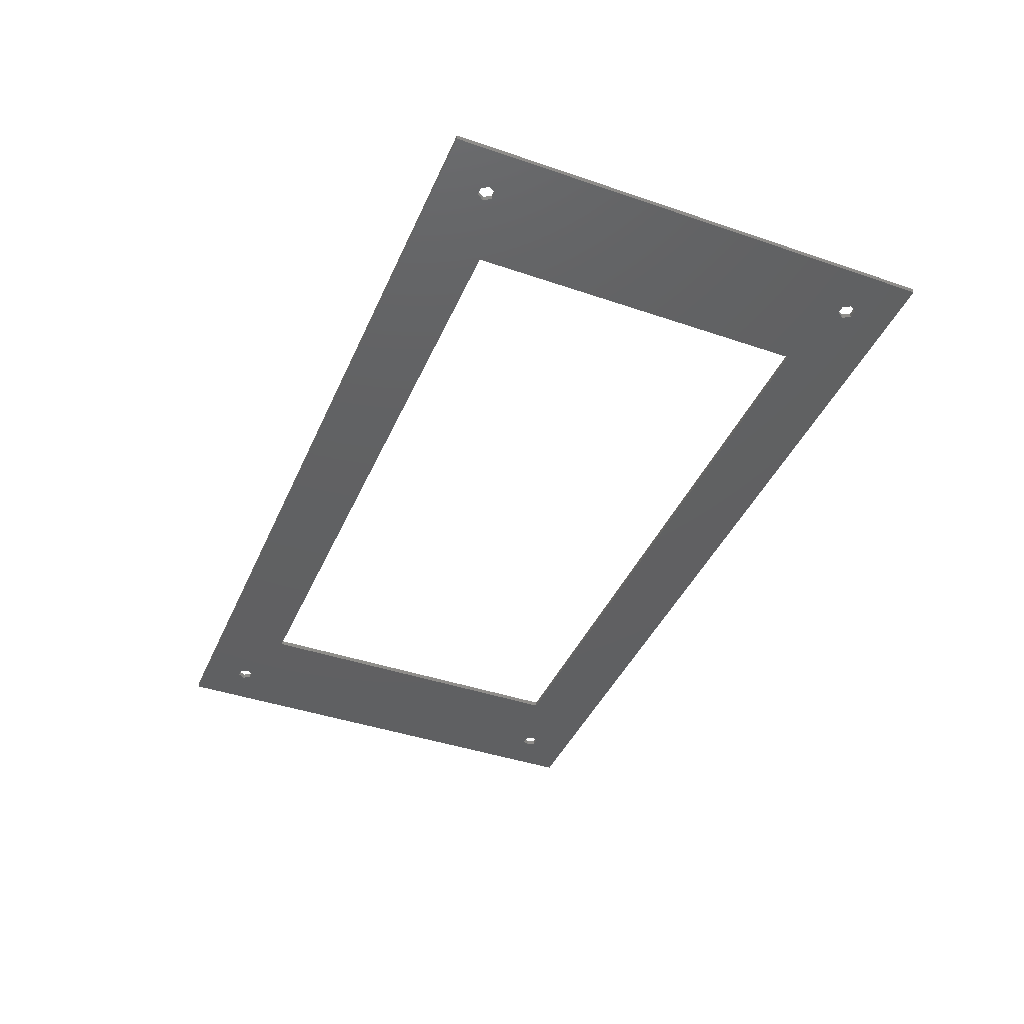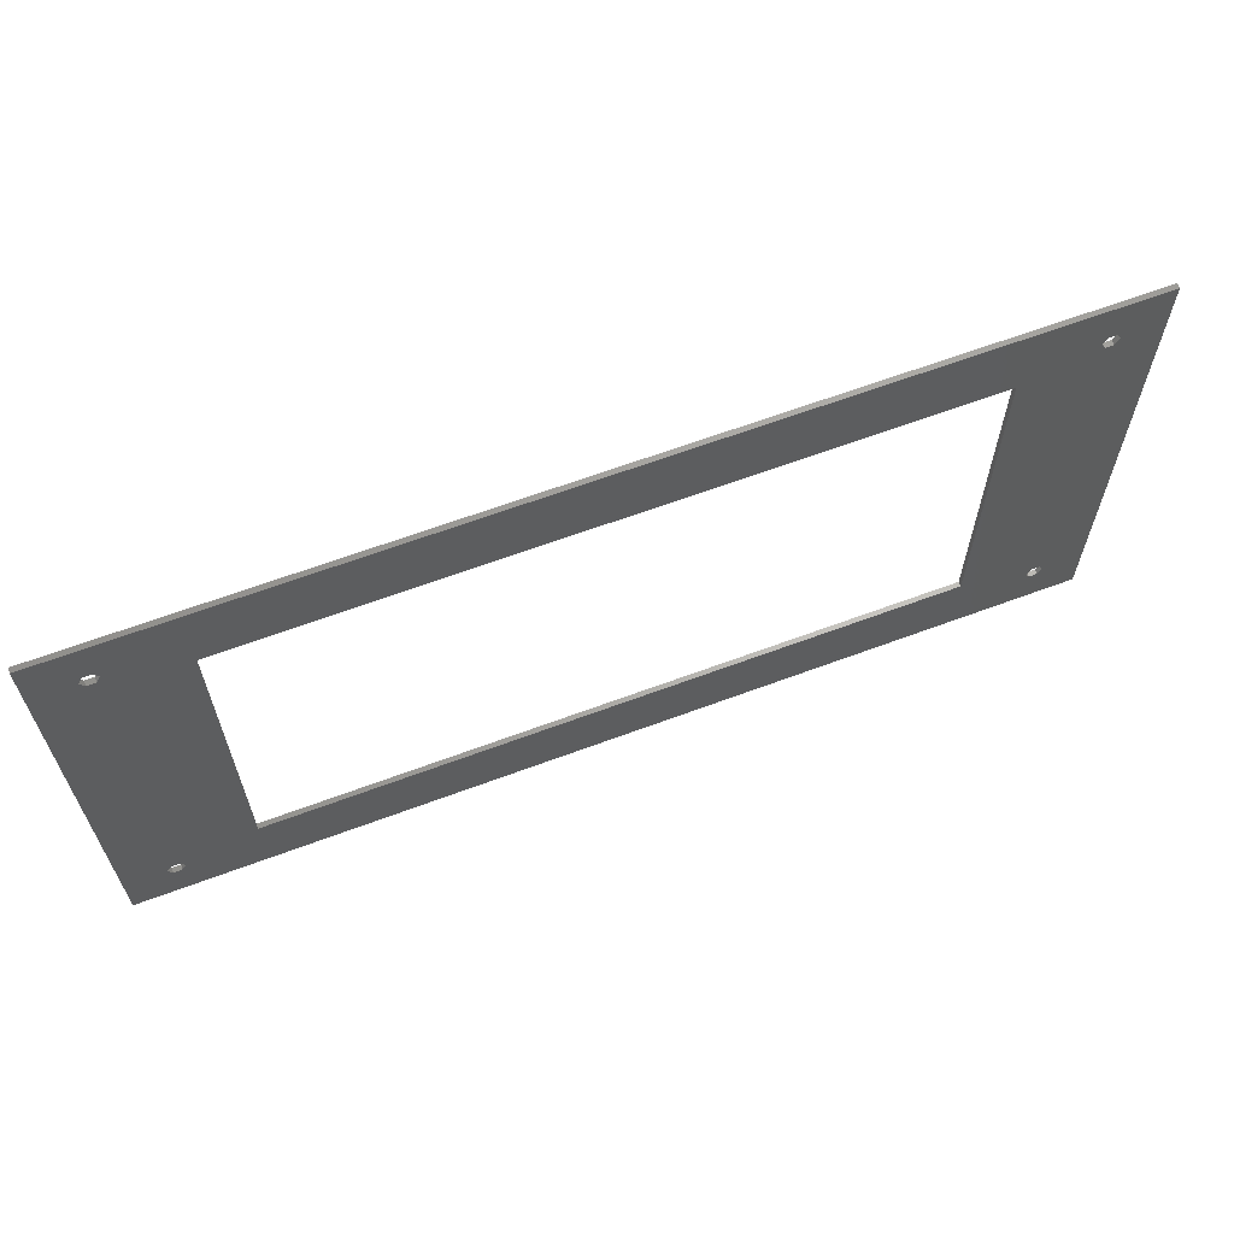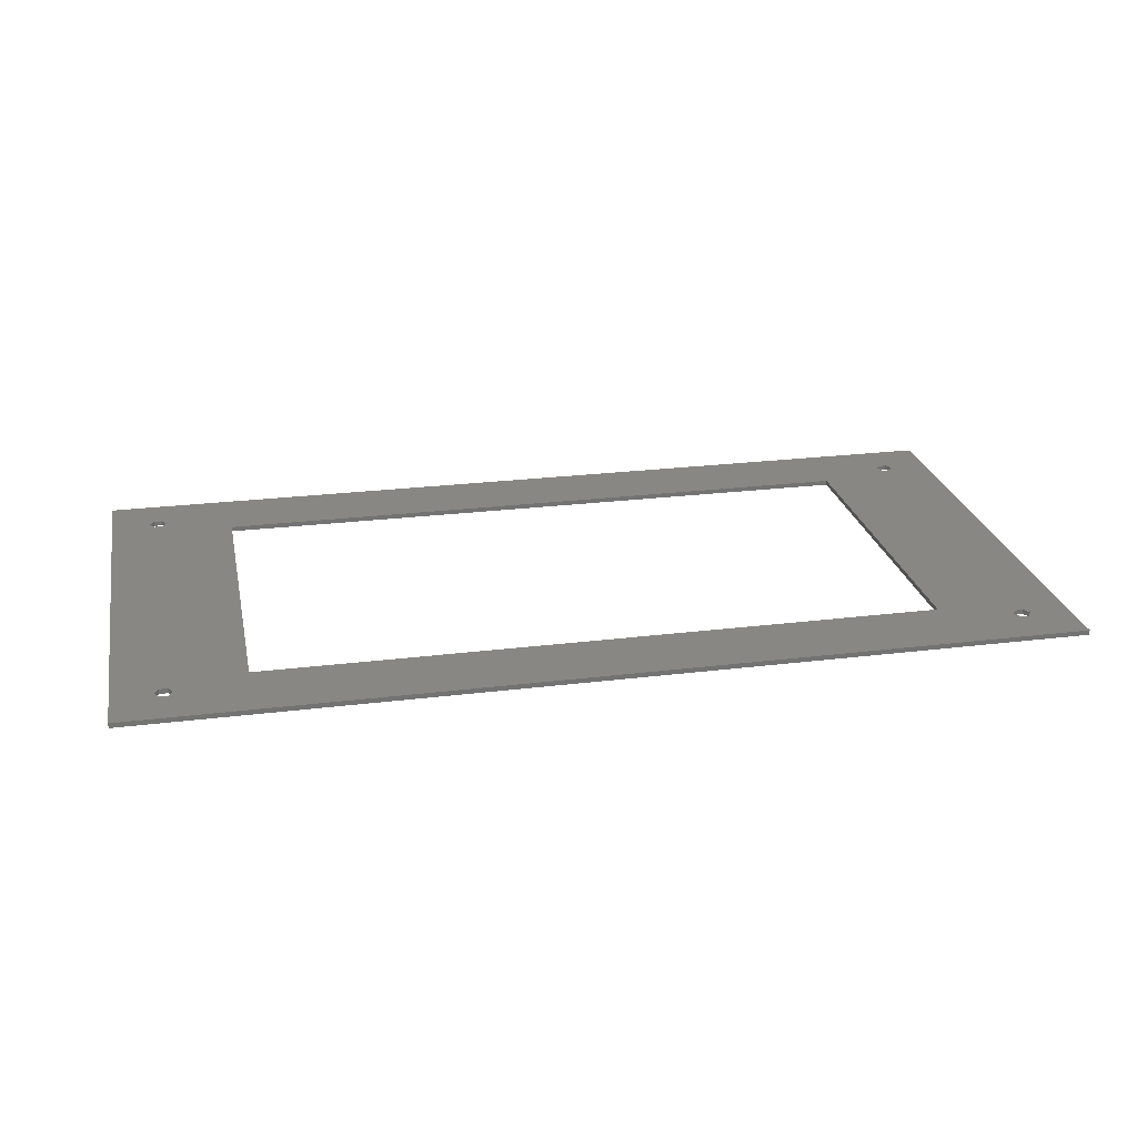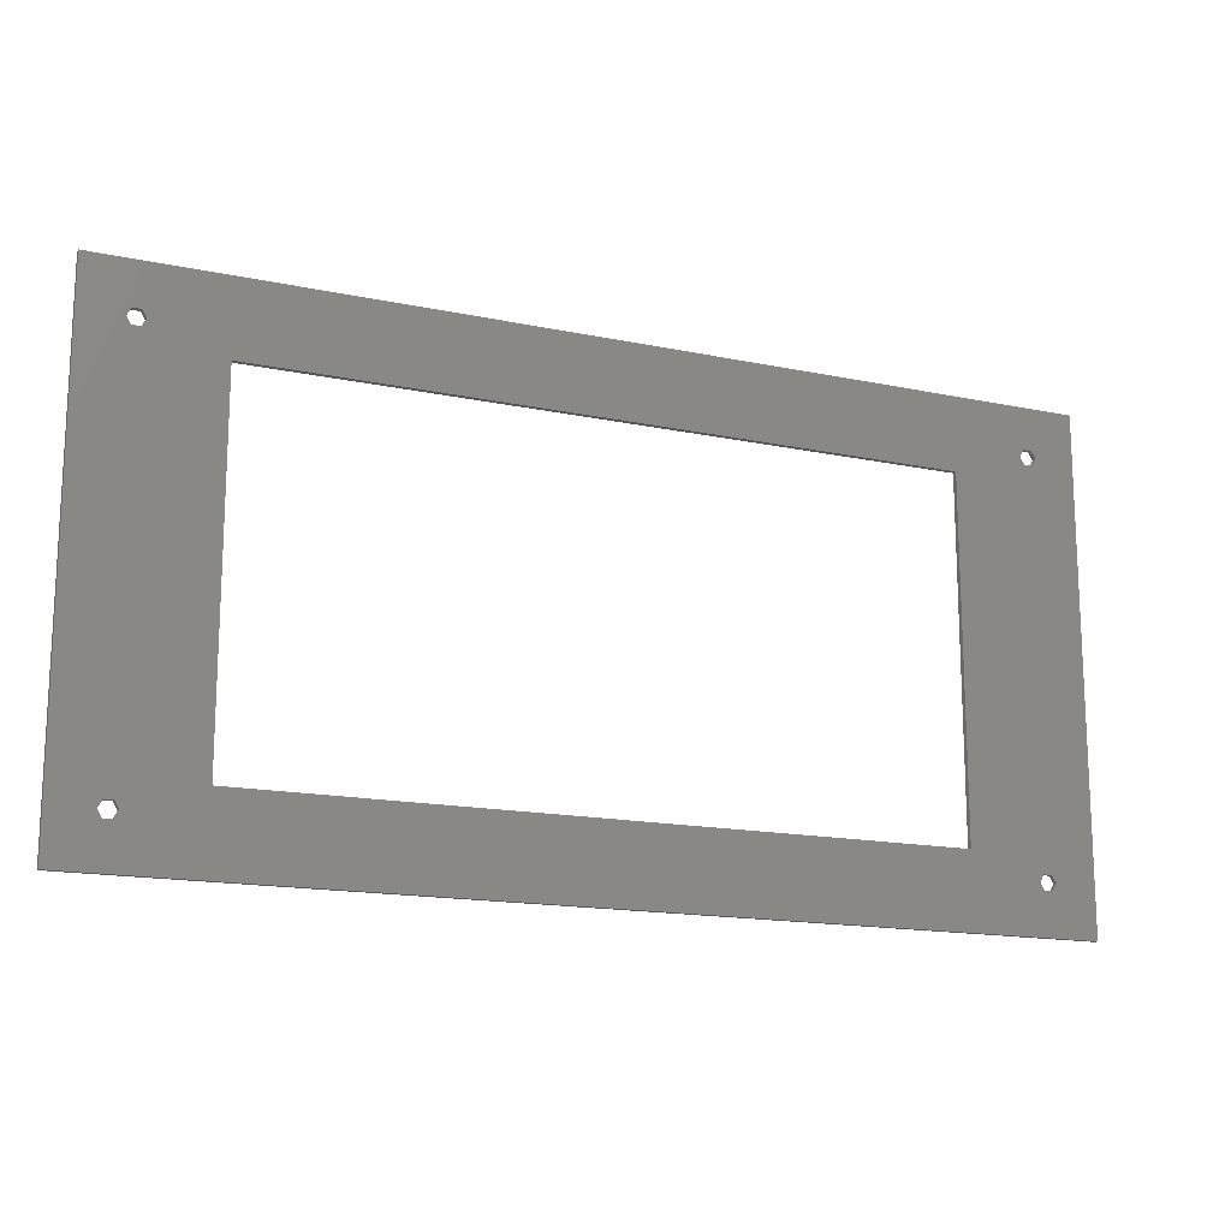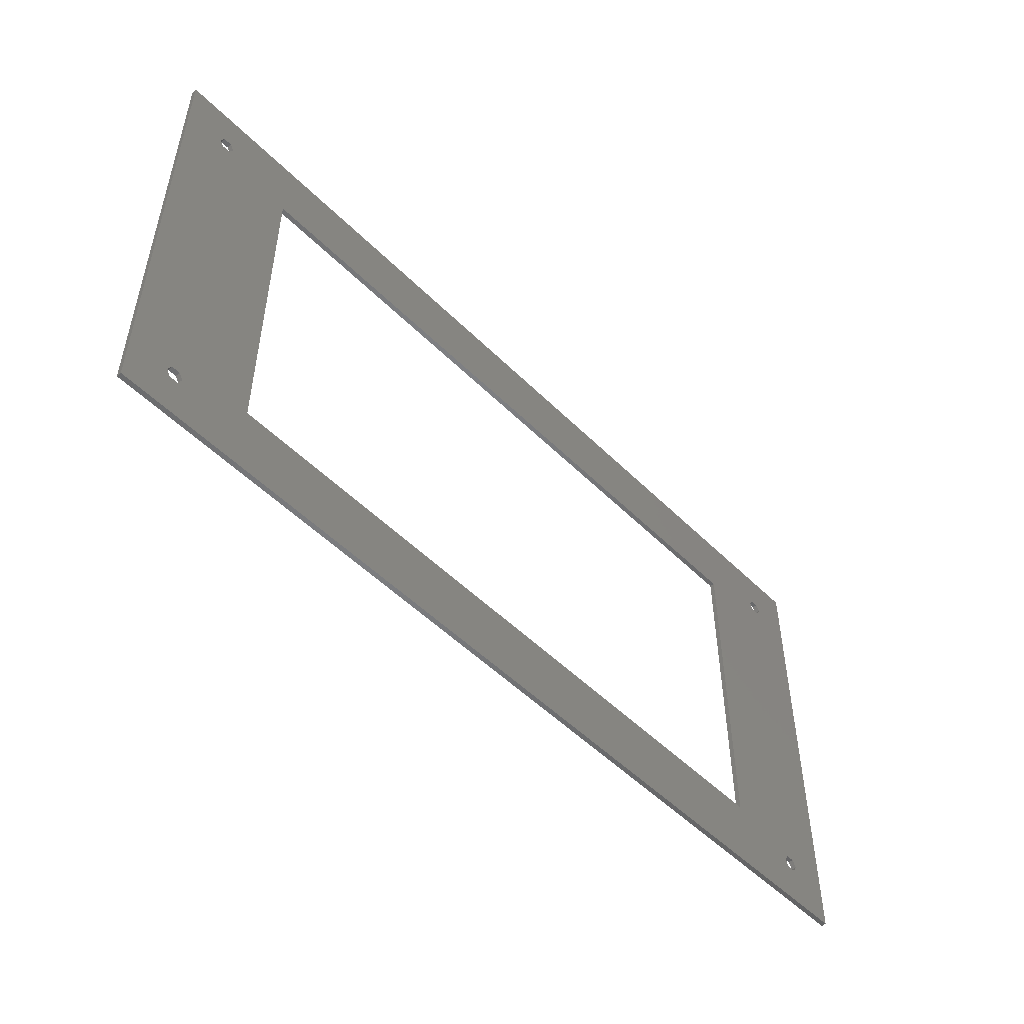
<metadata>
{"format":"stl","ext":"stl","renderer":"f3d","projection":"perspective","resolution":1024,"background":"white","views":[{"elev":-41.8,"azim":67.6,"up":"+Z"},{"elev":63.8,"azim":-20.7,"up":"+Y"},{"elev":24.5,"azim":-11.5,"up":"+Z"},{"elev":-15.7,"azim":-23.8,"up":"+Y"},{"elev":-51.3,"azim":-47.0,"up":"+Y"}]}
</metadata>
<code>
# stl→obj: 64 verts, 144 faces
v 0 0 0
v 0 101 1
v 0 101 0
v 0 0 1
v 10.85 11.47 1
v 26 15 1
v 10.85 89.53 1
v 11.7 10 1
v 9.15 89.53 1
v 9.15 11.47 1
v 8.3 91 1
v 180.8 11.47 1
v 190 0 1
v 180.8 89.53 1
v 181.7 10 1
v 179.2 89.53 1
v 179.2 11.47 1
v 164 86 1
v 178.3 91 1
v 190 101 1
v 181.7 91 1
v 180.8 92.47 1
v 179.2 92.47 1
v 164 15 1
v 26 86 1
v 11.7 91 1
v 10.85 92.47 1
v 9.15 92.47 1
v 180.8 8.528 1
v 179.2 8.528 1
v 178.3 10 1
v 10.85 8.528 1
v 9.15 8.528 1
v 8.3 10 1
v 190 101 0
v 190 0 0
v 10.85 89.53 0
v 26 86 0
v 10.85 11.47 0
v 11.7 91 0
v 9.15 11.47 0
v 9.15 89.53 0
v 8.3 10 0
v 180.8 89.53 0
v 180.8 11.47 0
v 181.7 91 0
v 179.2 11.47 0
v 179.2 89.53 0
v 164 15 0
v 178.3 10 0
v 181.7 10 0
v 180.8 8.528 0
v 179.2 8.528 0
v 164 86 0
v 26 15 0
v 11.7 10 0
v 10.85 8.528 0
v 9.15 8.528 0
v 180.8 92.47 0
v 179.2 92.47 0
v 178.3 91 0
v 10.85 92.47 0
v 9.15 92.47 0
v 8.3 91 0
f 1 2 3
f 2 1 4
f 5 6 7
f 6 5 8
f 9 5 7
f 9 10 5
f 2 9 11
f 9 2 10
f 12 13 14
f 13 12 15
f 16 12 14
f 16 17 12
f 18 16 19
f 16 18 17
f 14 20 21
f 20 22 21
f 20 23 22
f 24 17 18
f 23 18 19
f 20 18 23
f 20 25 18
f 7 25 26
f 2 25 20
f 25 27 26
f 25 2 27
f 4 10 2
f 28 2 11
f 27 2 28
f 20 14 13
f 29 13 15
f 30 13 29
f 17 24 31
f 24 30 31
f 24 13 30
f 6 13 24
f 25 7 6
f 32 6 8
f 4 6 32
f 4 32 33
f 6 4 13
f 34 4 33
f 10 4 34
f 13 35 20
f 35 13 36
f 35 2 20
f 2 35 3
f 37 38 39
f 38 37 40
f 41 37 39
f 41 42 37
f 1 41 43
f 41 1 42
f 44 35 45
f 35 44 46
f 47 44 45
f 47 48 44
f 49 47 50
f 47 49 48
f 45 36 51
f 36 52 51
f 36 53 52
f 54 48 49
f 53 49 50
f 36 49 53
f 36 55 49
f 39 55 56
f 1 55 36
f 55 57 56
f 55 1 57
f 3 42 1
f 58 1 43
f 57 1 58
f 36 45 35
f 59 35 46
f 60 35 59
f 48 54 61
f 54 60 61
f 54 35 60
f 38 35 54
f 55 39 38
f 62 38 40
f 3 38 62
f 3 62 63
f 38 3 35
f 64 3 63
f 42 3 64
f 1 13 4
f 13 1 36
f 51 12 45
f 12 51 15
f 52 30 29
f 30 52 53
f 31 47 17
f 47 31 50
f 47 12 17
f 12 47 45
f 30 50 31
f 50 30 53
f 52 15 51
f 15 52 29
f 40 27 62
f 27 40 26
f 11 63 28
f 63 11 64
f 63 27 28
f 27 63 62
f 9 64 11
f 64 9 42
f 37 26 40
f 26 37 7
f 37 9 7
f 9 37 42
f 56 5 39
f 5 56 8
f 57 33 32
f 33 57 58
f 34 41 10
f 41 34 43
f 41 5 10
f 5 41 39
f 33 43 34
f 43 33 58
f 57 8 56
f 8 57 32
f 46 22 59
f 22 46 21
f 19 60 23
f 60 19 61
f 60 22 23
f 22 60 59
f 16 61 19
f 61 16 48
f 44 21 46
f 21 44 14
f 44 16 14
f 16 44 48
f 6 38 25
f 38 6 55
f 49 18 54
f 18 49 24
f 38 18 25
f 18 38 54
f 49 6 24
f 6 49 55

</code>
